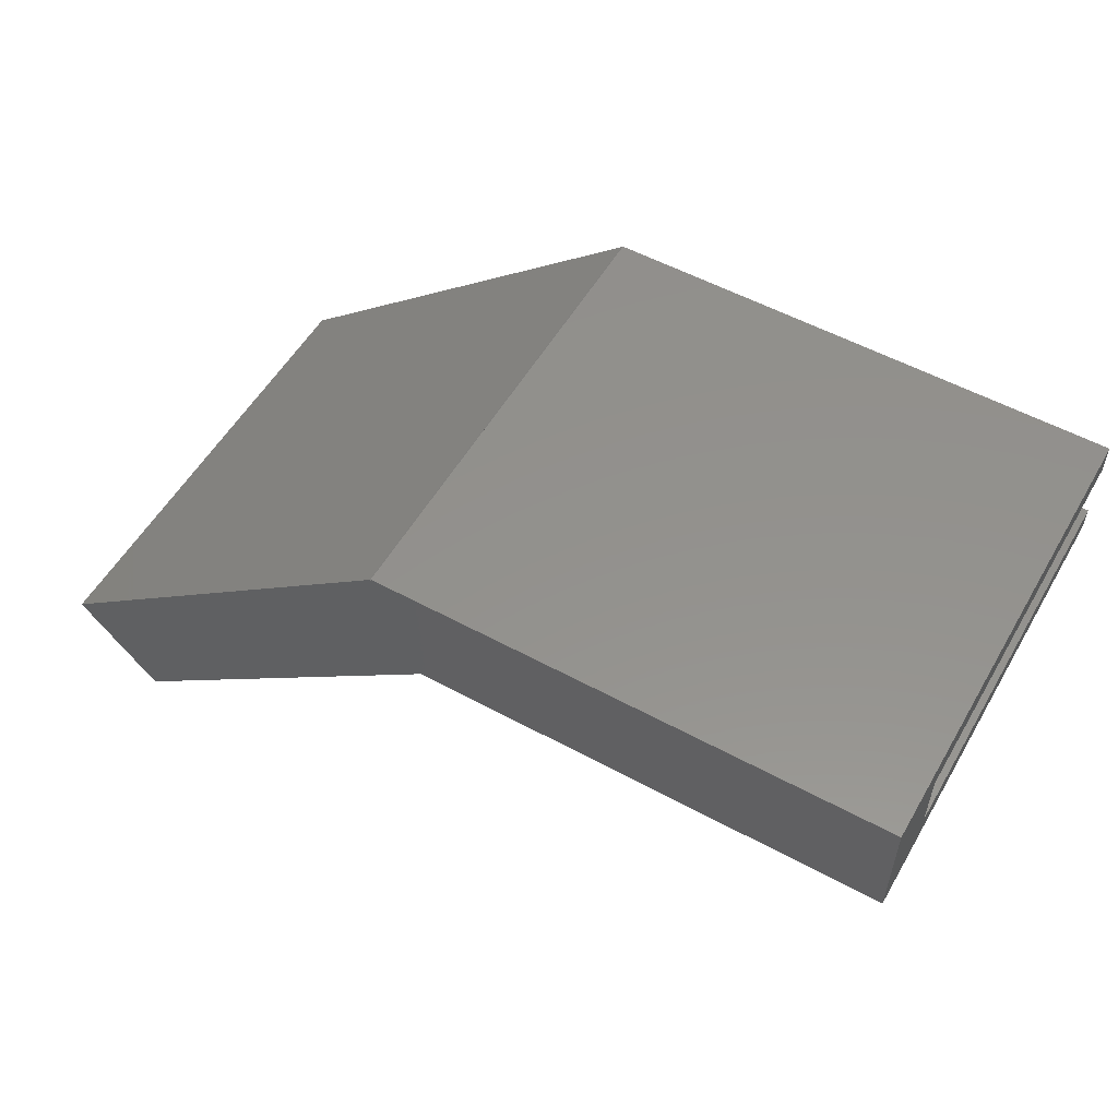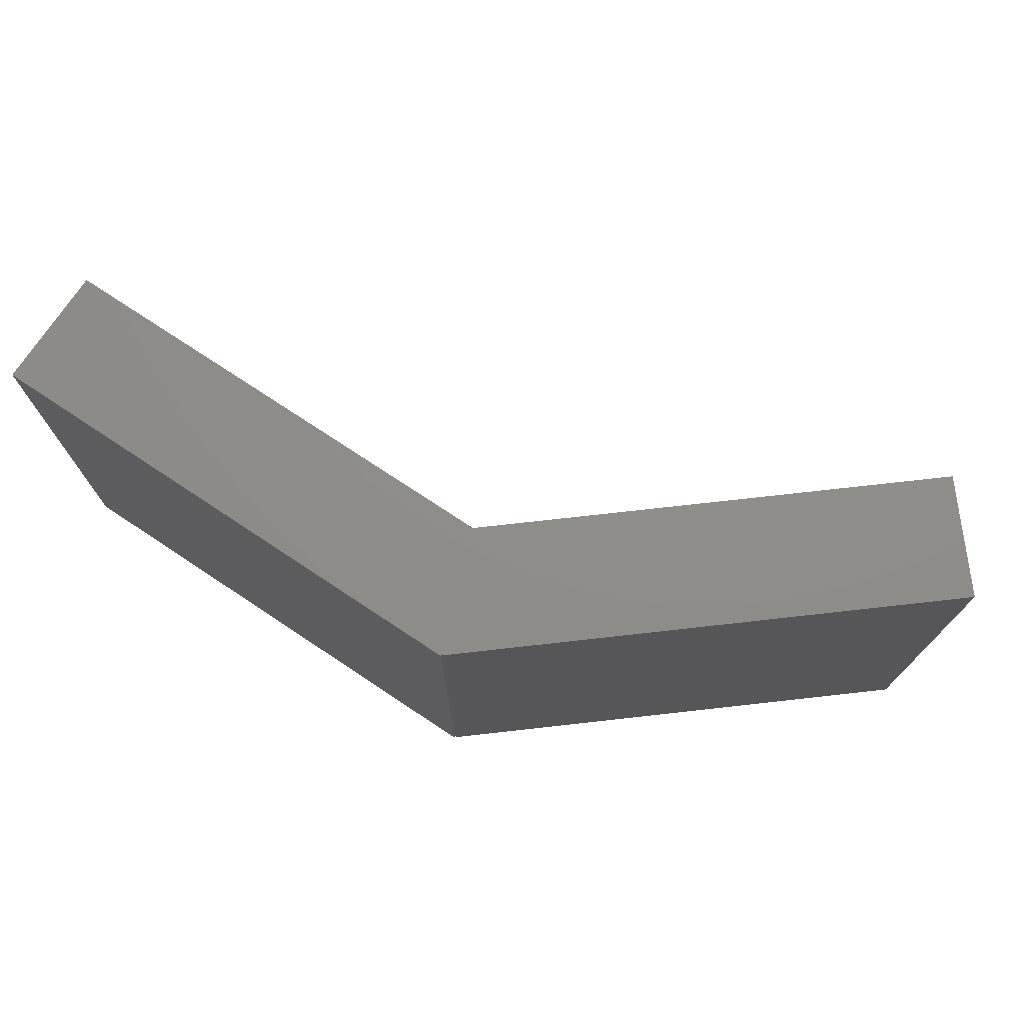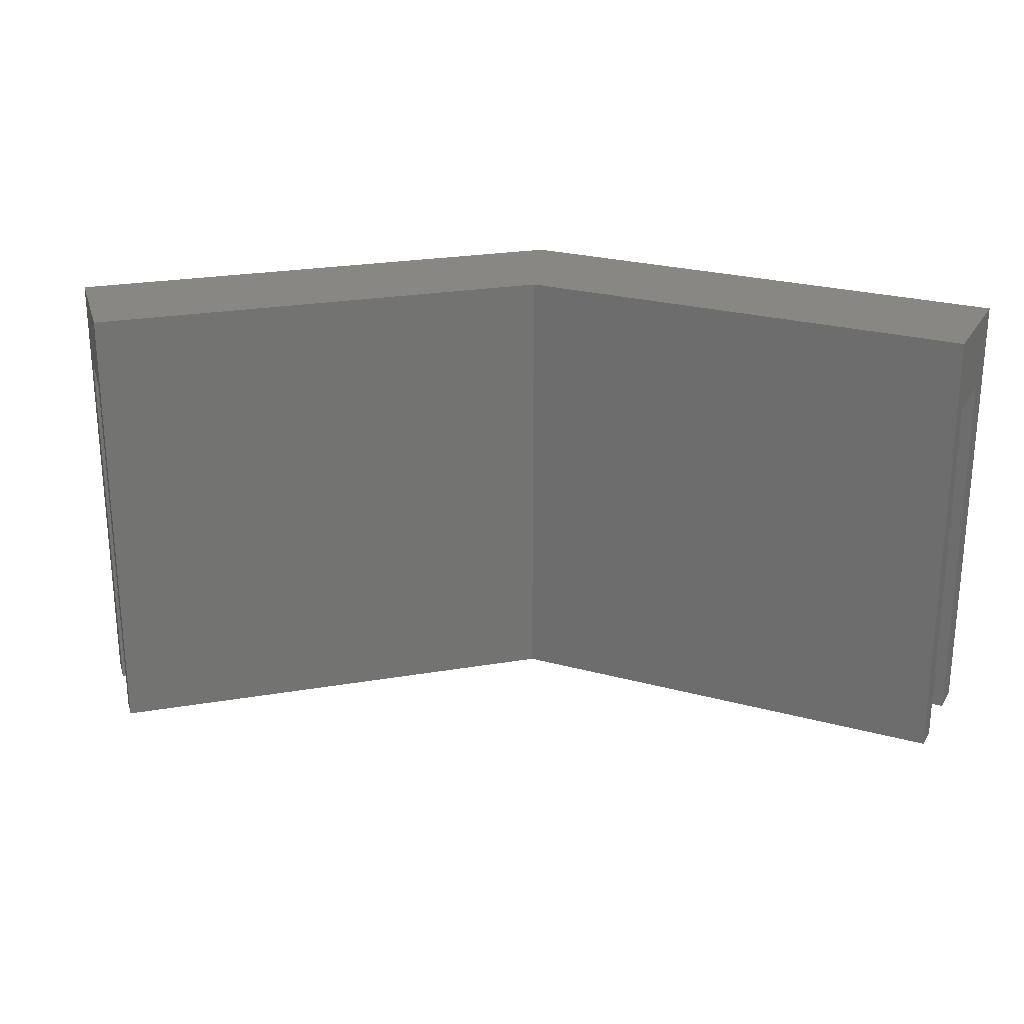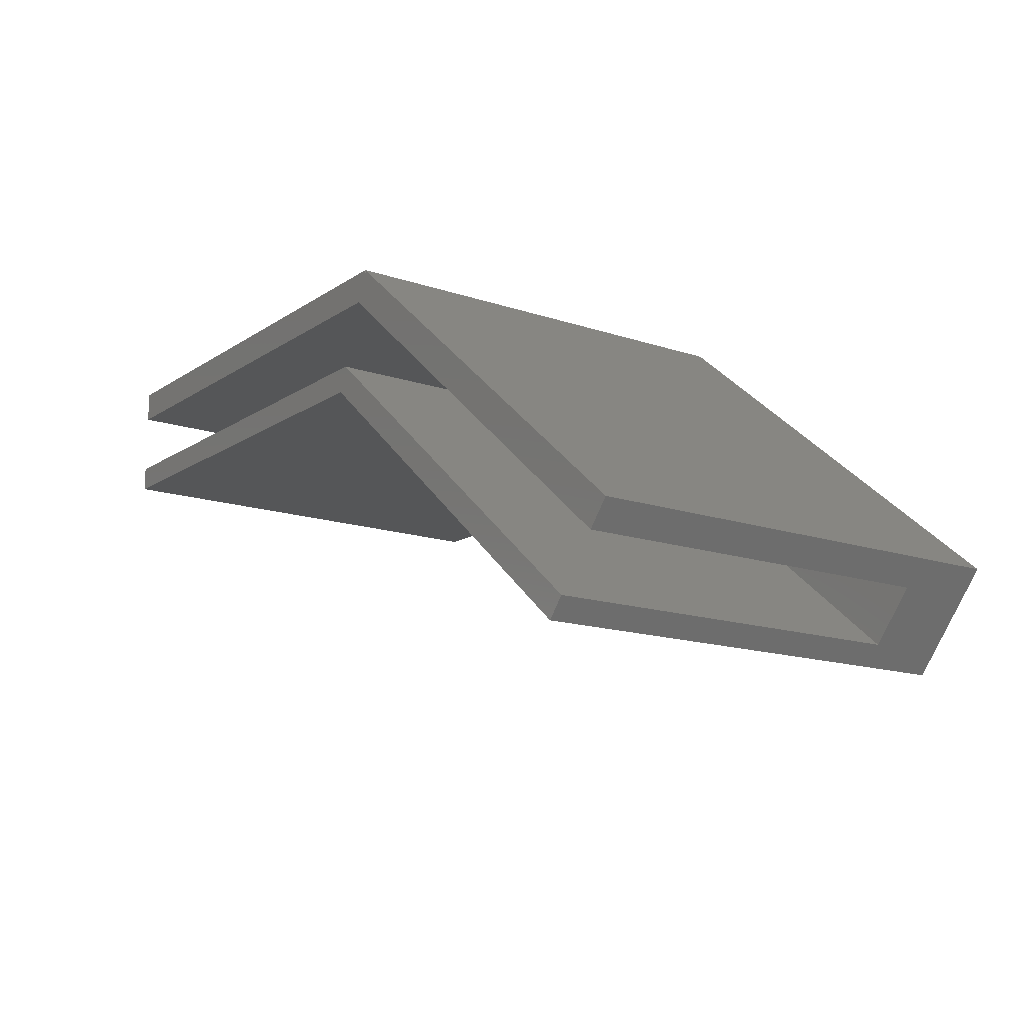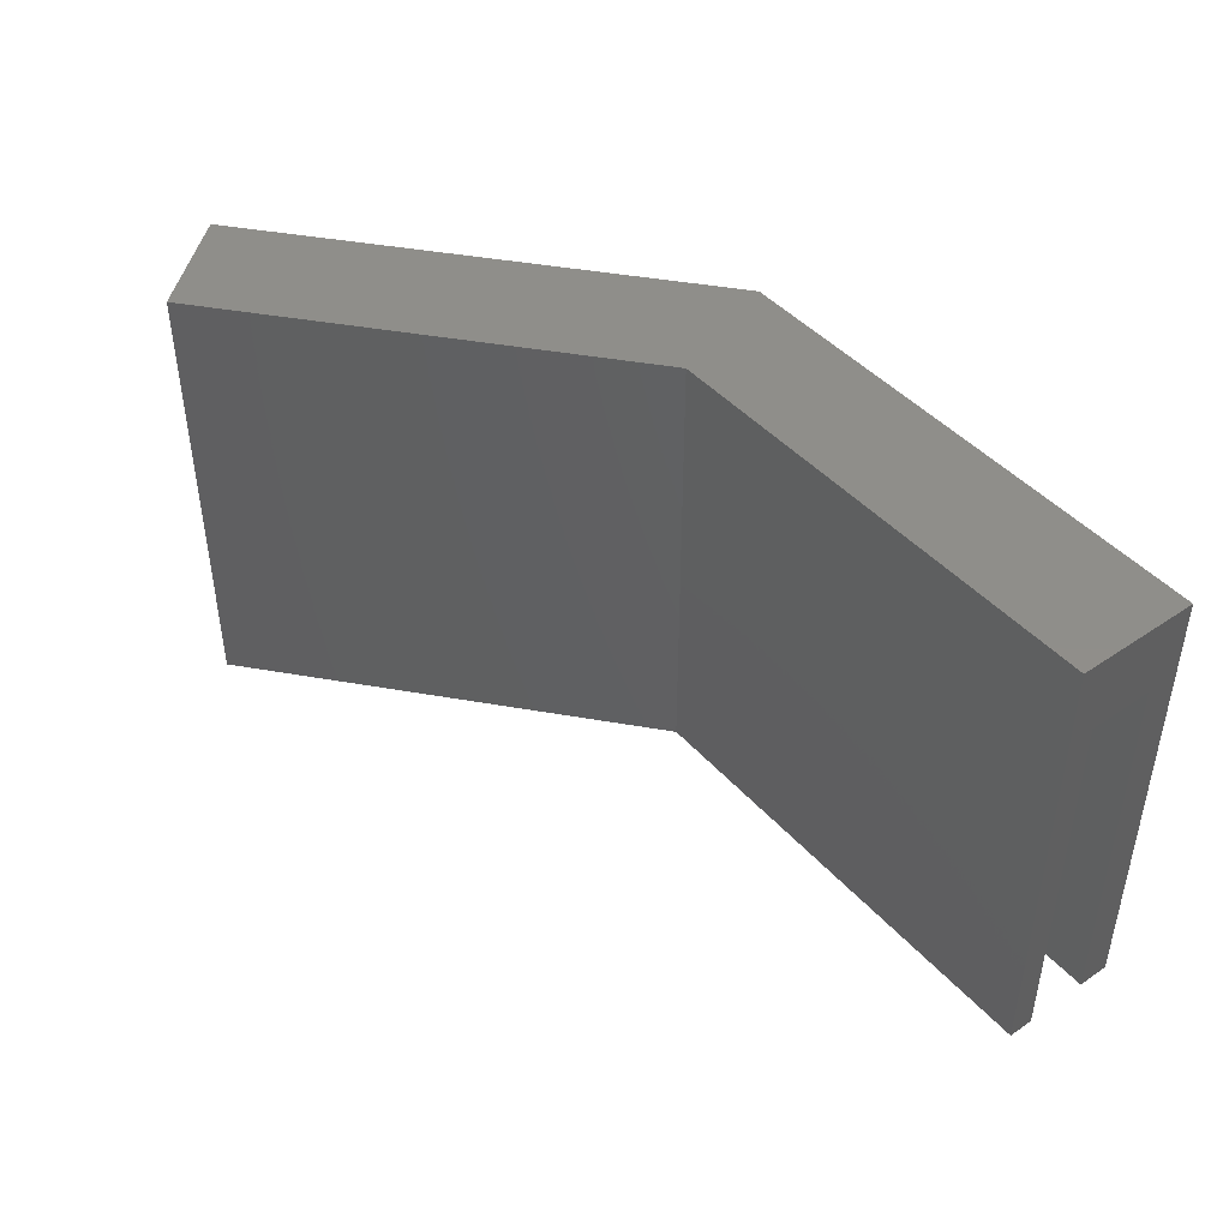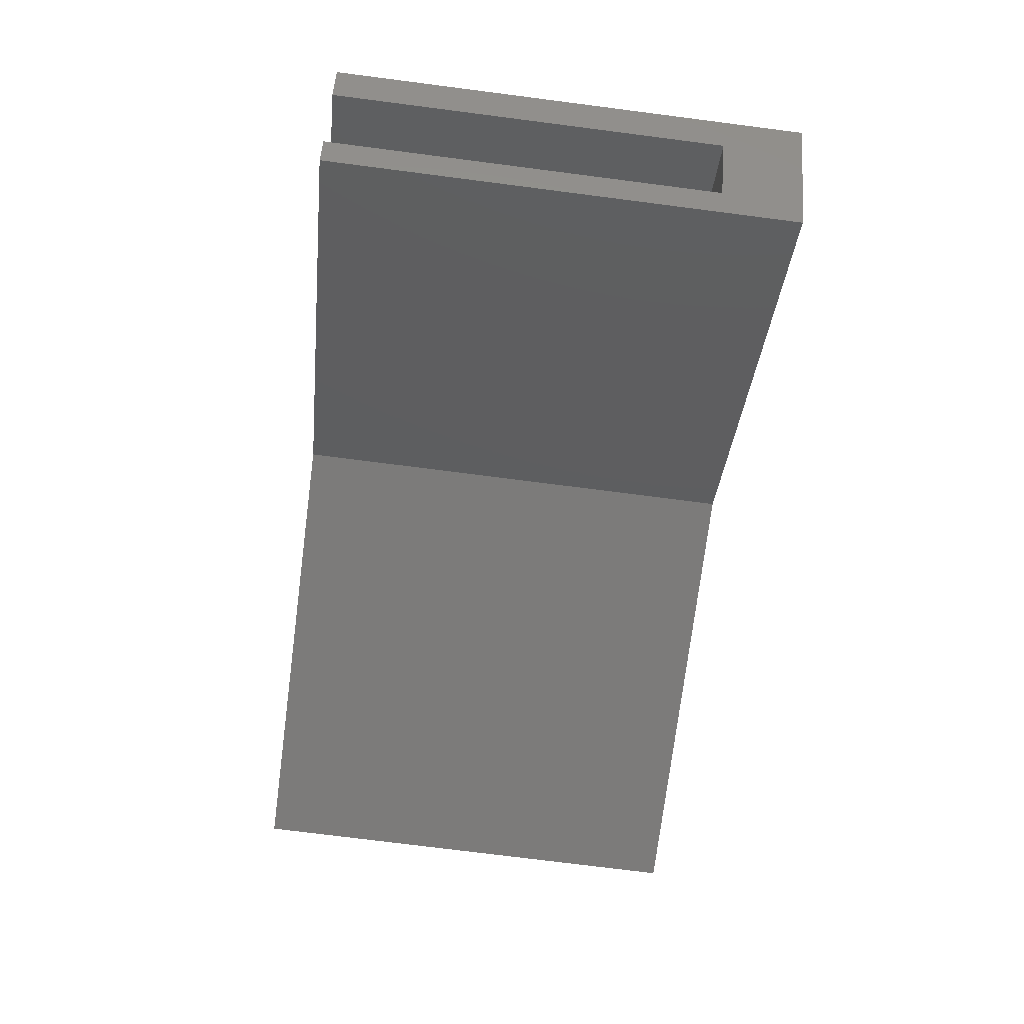
<metadata>
{"format":"stl","ext":"stl","renderer":"f3d","projection":"perspective","resolution":1024,"background":"white","views":[{"elev":54.9,"azim":-150.2,"up":"+Z"},{"elev":73.8,"azim":33.6,"up":"+Y"},{"elev":24.5,"azim":-155.7,"up":"+Y"},{"elev":-14.8,"azim":54.1,"up":"+Z"},{"elev":44.5,"azim":-128.4,"up":"+Y"},{"elev":-74.9,"azim":82.7,"up":"+Z"}]}
</metadata>
<code>
# stl→obj: 32 verts, 60 faces
v 0.91 30 5
v 0.91 36.1 -2
v 0.91 30 0
v 0.91 0 -2
v 0.91 0 0
v 0.91 36.1 7.5
v 0.91 0 7.5
v 0.91 0 5
v 40.92 0 7.5
v 40.92 36.1 7.5
v 40.92 36.1 7.255
v 40.92 0 7.255
v 41.03 36.1 7.386
v 37.43 36.1 -2
v 71.67 36.1 -18.33
v 65.57 36.1 -25.61
v 37.43 0 -2
v 40 0 5
v 40.01 0 4.94
v 41.03 0 7.386
v 71.67 0 -18.33
v 70.05 0 -20.26
v 40 0 4.924
v 38.12 0 0
v 66.84 0 -24.09
v 65.57 0 -25.61
v 70.05 30 -20.26
v 66.84 30 -24.09
v 40 30 5
v 40 30 4.924
v 38.12 30 0
v 40.01 30 4.94
f 1 2 3
f 4 3 2
f 3 4 5
f 2 1 6
f 7 1 8
f 1 7 6
f 6 9 10
f 9 6 7
f 9 11 10
f 11 9 12
f 13 14 11
f 15 14 13
f 14 15 16
f 14 10 11
f 10 14 6
f 6 14 2
f 4 14 17
f 14 4 2
f 18 9 7
f 18 7 8
f 9 18 12
f 19 12 18
f 12 19 20
f 19 21 20
f 21 19 22
f 18 23 19
f 17 5 4
f 5 17 24
f 17 25 24
f 25 17 26
f 12 13 11
f 13 12 20
f 13 21 15
f 21 13 20
f 17 16 26
f 16 17 14
f 15 27 16
f 21 27 15
f 27 21 22
f 28 16 27
f 26 28 25
f 28 26 16
f 8 29 18
f 29 8 1
f 23 29 30
f 29 23 18
f 3 24 31
f 24 3 5
f 31 29 1
f 31 1 3
f 29 31 30
f 31 32 30
f 31 27 32
f 27 31 28
f 19 27 22
f 27 19 32
f 19 30 32
f 30 19 23
f 31 25 28
f 25 31 24

</code>
